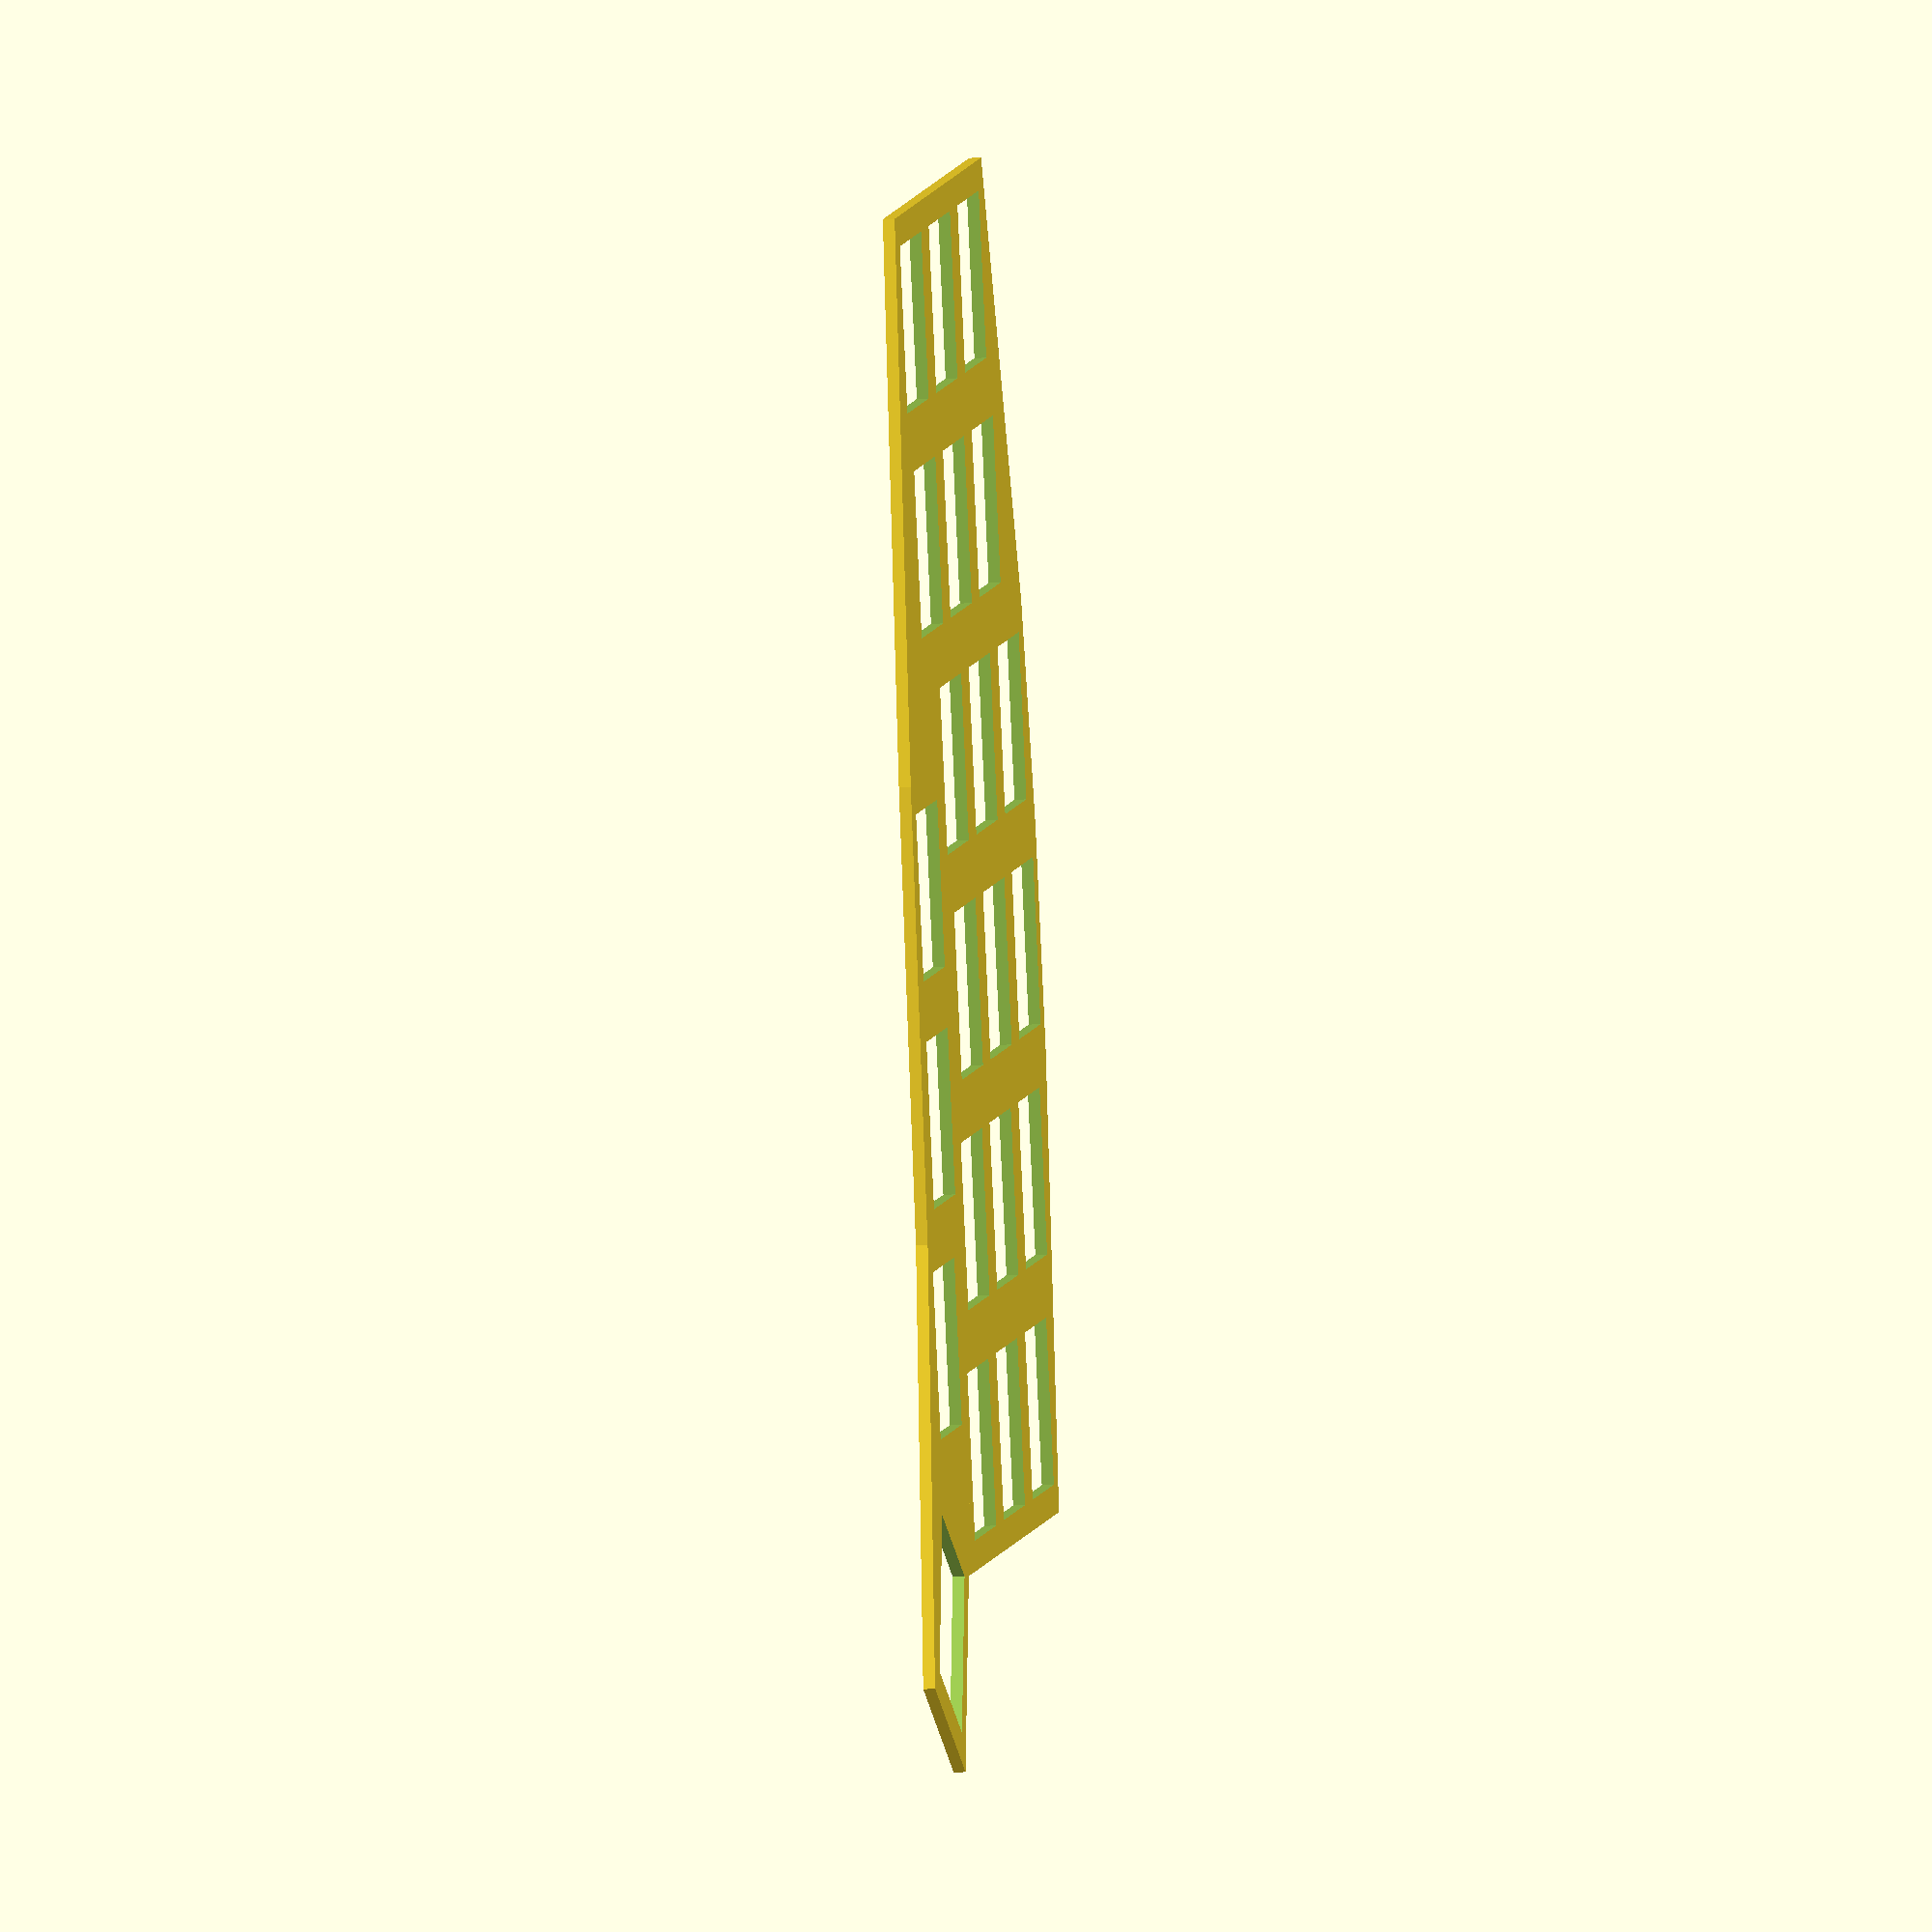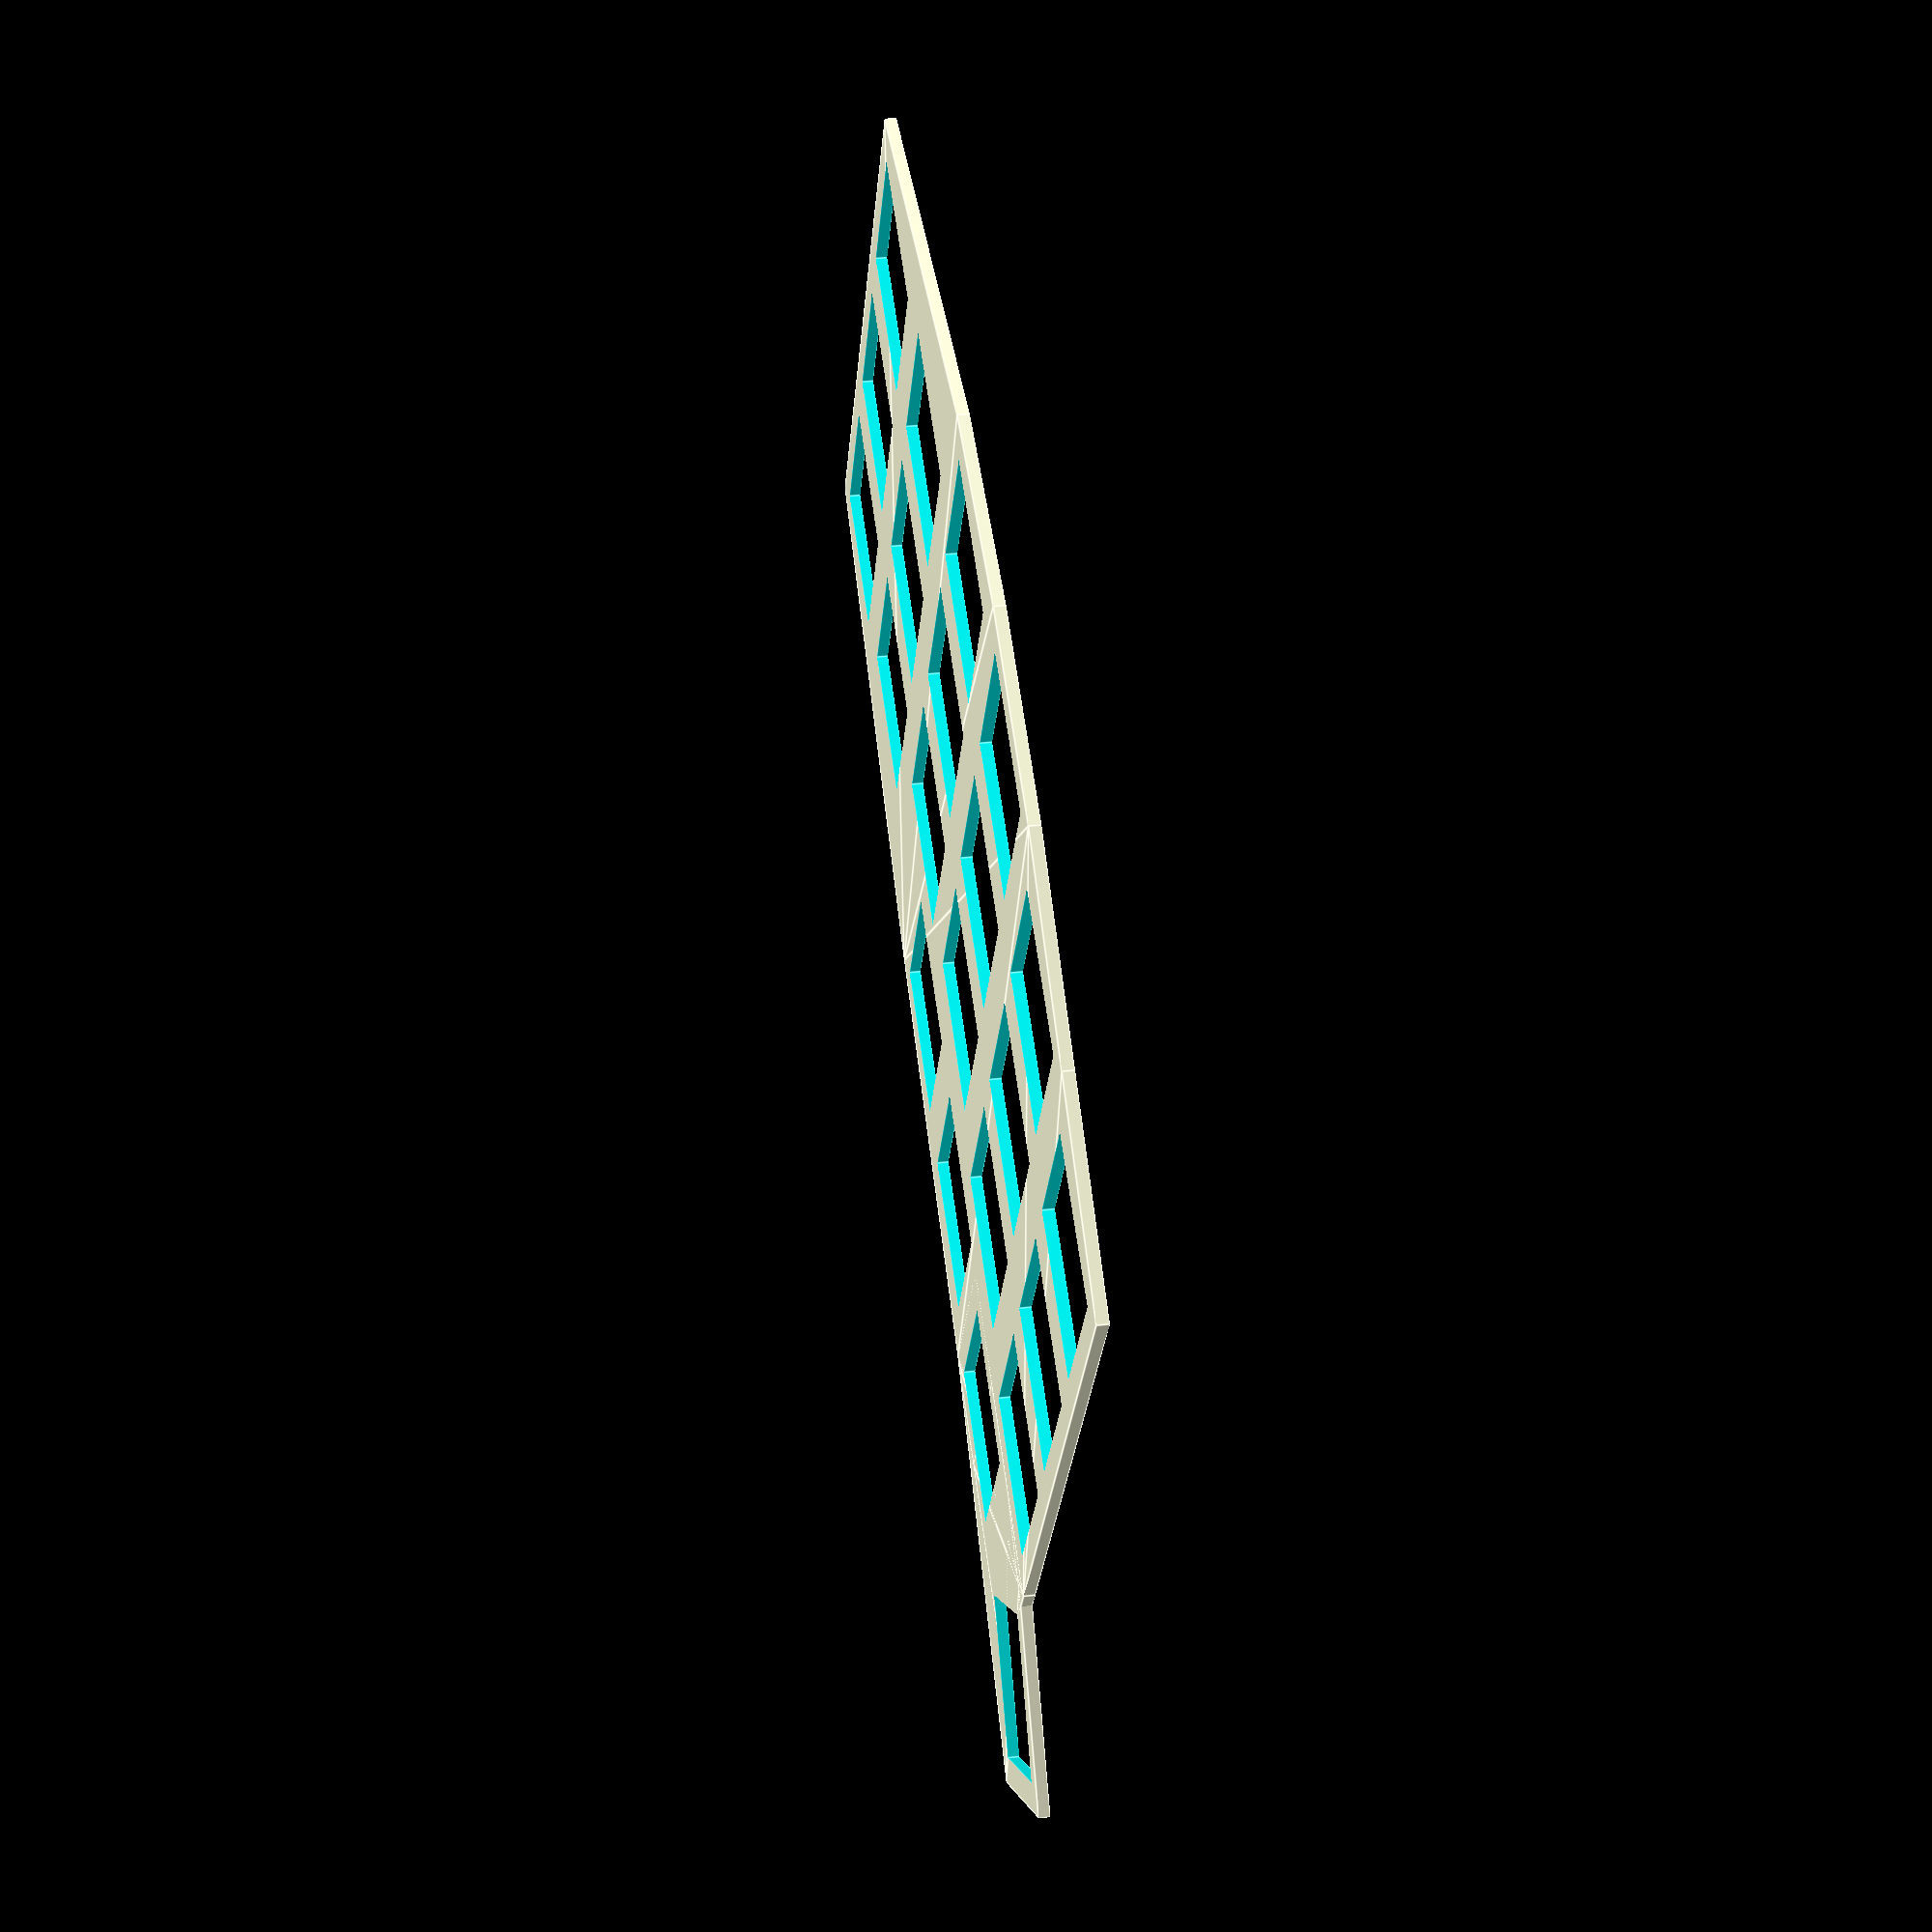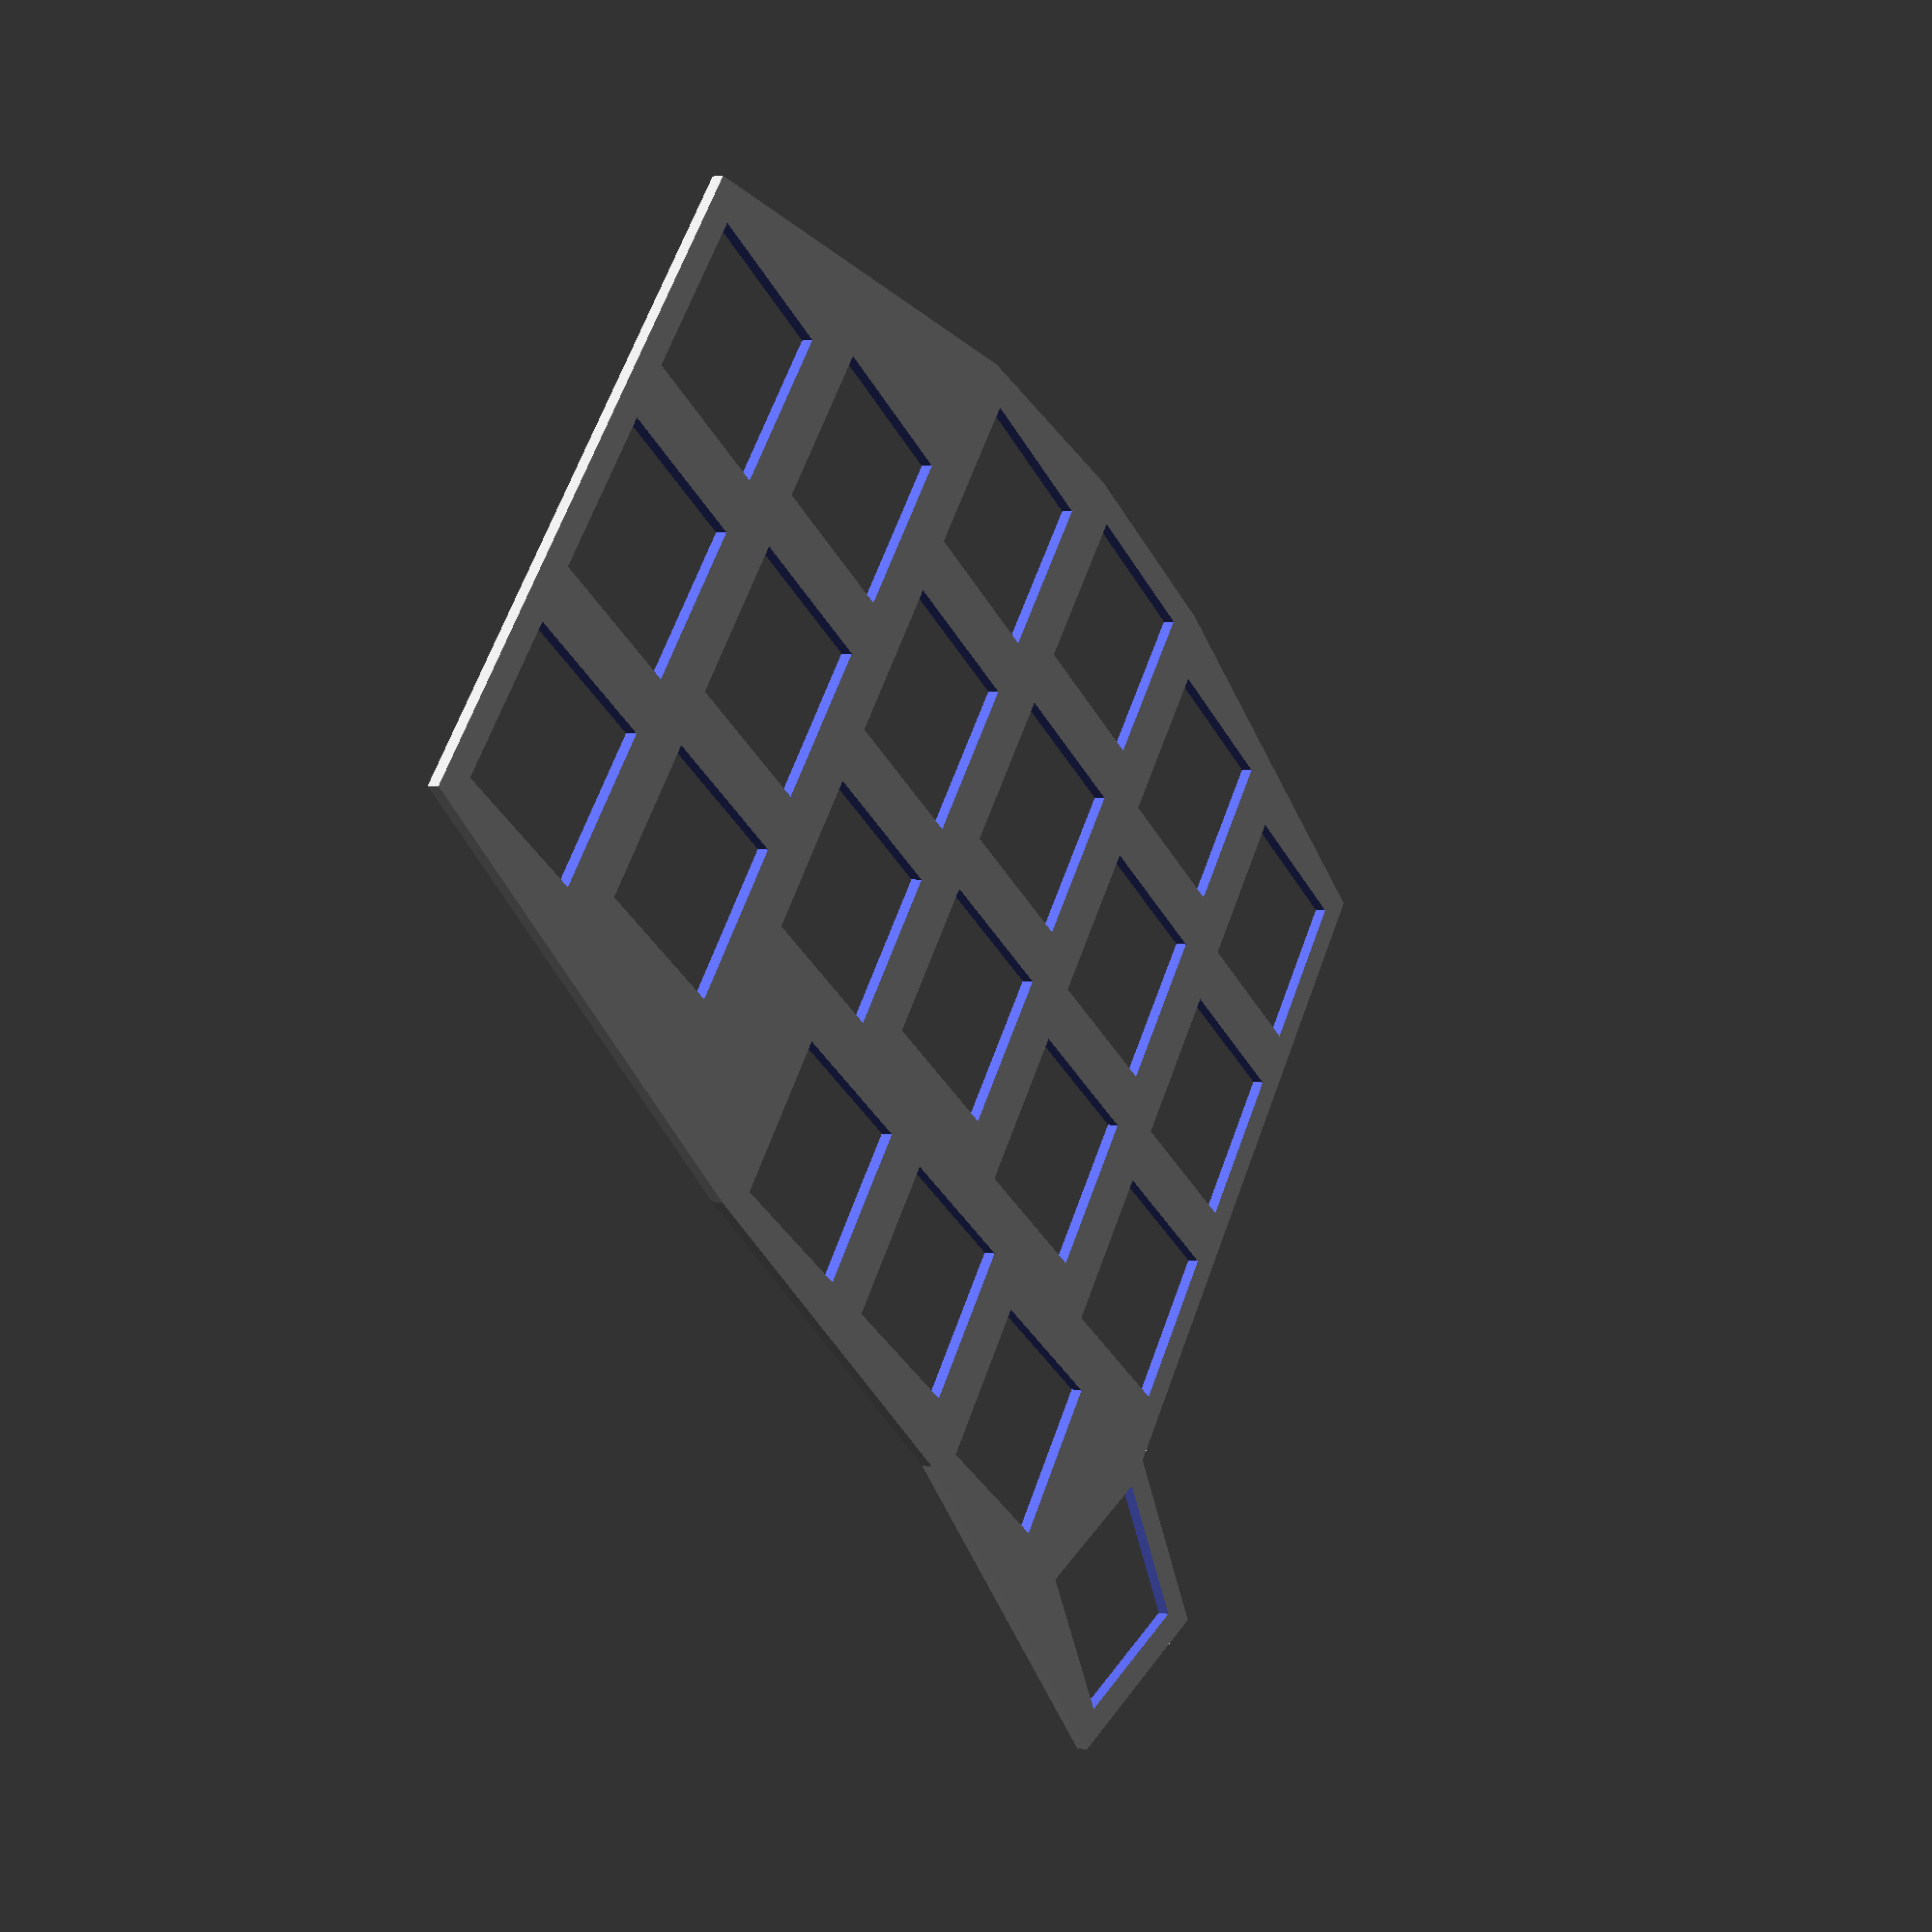
<openscad>
// You can change the parameters in the header in openscad, then
// render, and then export in the format you need.
//
// You can also include this file in your own scad file, and use the
// modules to create your own case:
//  - outline module (2D outline of the plate),
//  - plate module (2D draw of the plate, with switch holes),
//  - key_placement module (2D placement of the keys centered, to be
//    used with children) to create your own case.

switch_hole=14.0;// by spec should be 14, can be adjusted for printer imprecision
thickness=1.6;// plate thickness, for 3D rendering

//linear_extrude(thickness) // uncomment for 3D model
//mirror([1, 0]) // uncomment to mirror the plate
plate(is_right=true); // true for right thumb placement, false for left thumb placement

// Code here, not to be modified if you want keyseebee compatibility

inter_switch=19.05;
d=2.54;
delta=[-d,0,d,0,-4*d,-5*d];// column stagger
right_thumb_offset=0.635;

function thumb_offset(is_right) = (is_right?1:0)*right_thumb_offset;

module key_placement_without_extreme(is_right=false) {
     for (i=[0:5]) for (j=[0:2]) translate([(i-1)*inter_switch, -(j-1)*inter_switch+delta[i]]) children();
     for (i=[0:2]) translate([(i-0.5)*inter_switch+thumb_offset(is_right), -2*inter_switch+min(delta[i], delta[i+1])]) children();
}

module extreme_key_placement(is_right=false) {
     translate([-32.131+thumb_offset(is_right), -45.720]) rotate(26.5) children();
}

module key_placement(is_right=false) {
     key_placement_without_extreme(is_right) children();
     extreme_key_placement(is_right) children();
}

module outline(is_right=false) {
     union() {
          hull() key_placement_without_extreme(is_right) square(inter_switch, center=true);
          translate([-inter_switch, -2*inter_switch+delta[0]]) square(inter_switch, center=true);
          hull() {
               extreme_key_placement(is_right) square(inter_switch, center=true);
               translate([-0.5*inter_switch+thumb_offset(is_right), -2*inter_switch+delta[0]]) square(inter_switch, center=true);
          }
     }
}

module plate(is_right=false) {
     difference() {
          outline(is_right);
          key_placement(is_right) square([switch_hole, switch_hole], center=true);
     }
}


</openscad>
<views>
elev=14.9 azim=289.9 roll=97.7 proj=o view=wireframe
elev=327.8 azim=329.0 roll=261.0 proj=p view=edges
elev=175.9 azim=143.1 roll=56.3 proj=p view=wireframe
</views>
